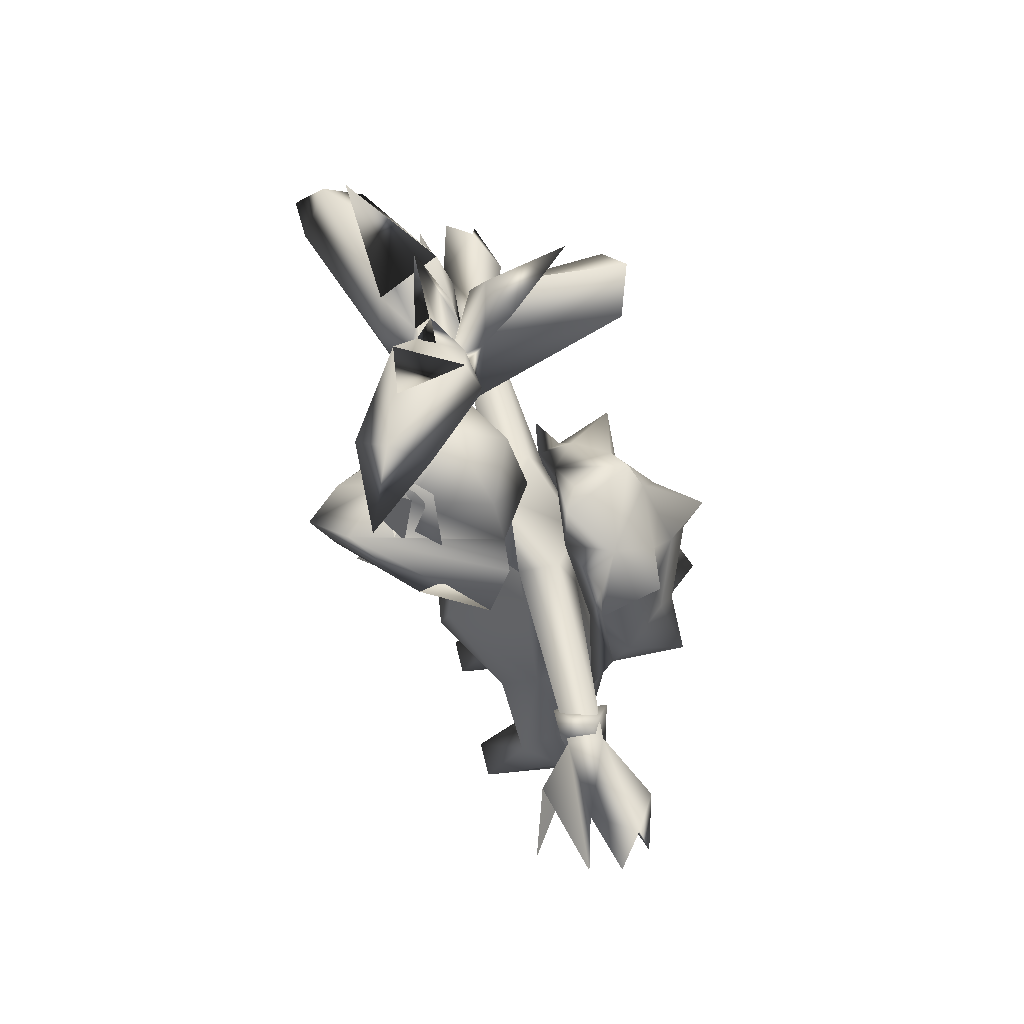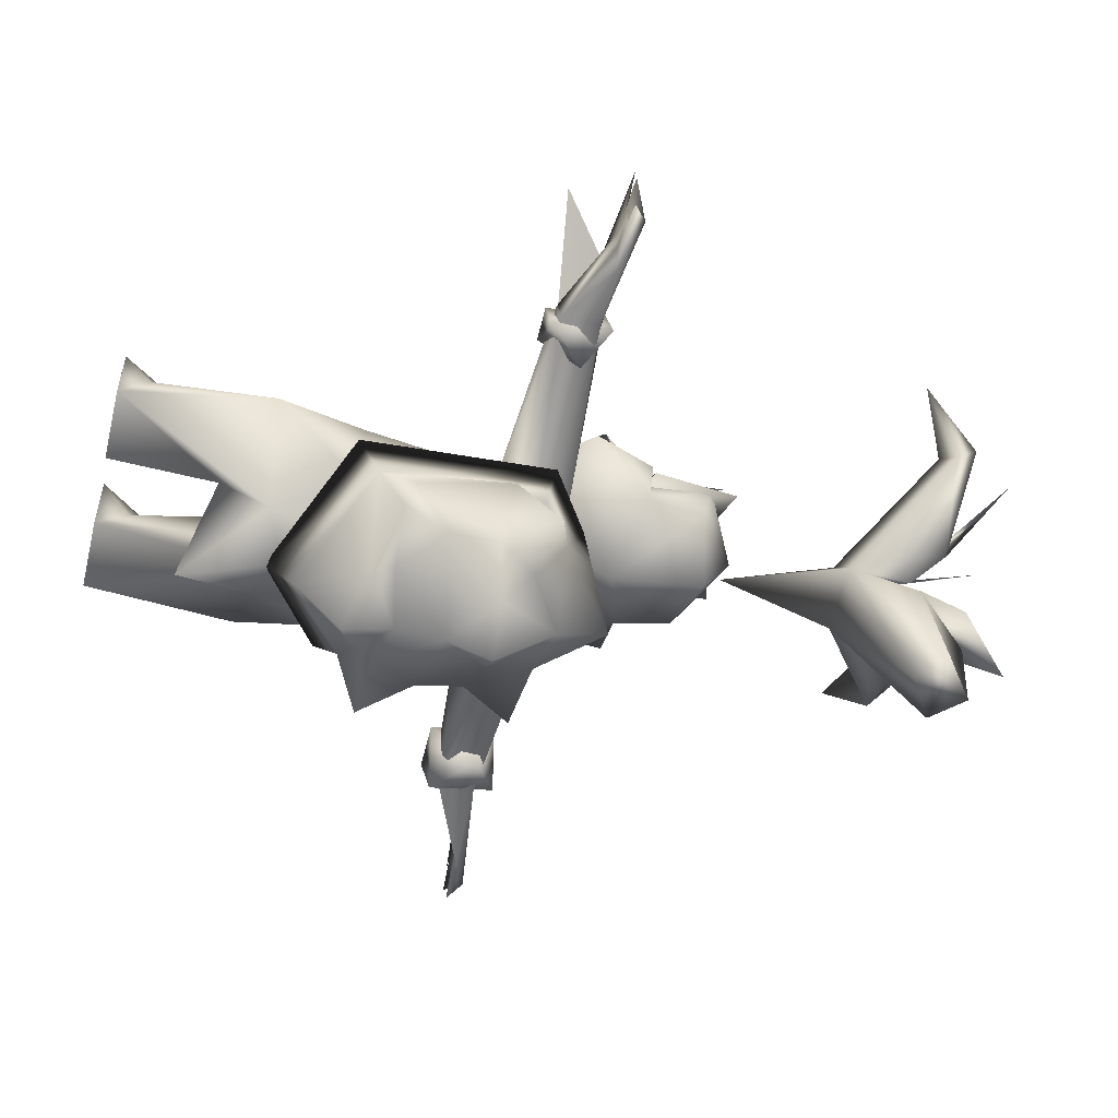
<metadata>
{"format":"obj","ext":"obj","renderer":"f3d","projection":"perspective","resolution":1024,"background":"white","views":[{"elev":59.4,"azim":76.9,"up":"+Y"},{"elev":-60.6,"azim":76.4,"up":"+Z"}]}
</metadata>
<code>
g Body_LOD2
v 0.06605 1.882 0.2014
v 0.1453 1.944 0.2163
v 0.01257 1.882 0.294
v 0.2733 2.081 0.3828
v 0.06518 1.944 0.3552
v 0.08681 2.052 0.2751
v 1.013e-06 1.749 0.2249
v 0.04885 1.819 0.1889
v 1.013e-06 1.819 0.2853
v 0.01257 1.882 0.294
v 0.06605 1.882 0.2014
v 0.08433 1.722 0.1763
v 0.2666 1.923 0.4777
v 0.3495 1.923 0.334
v 1.013e-06 1.723 0.3224
v -0.03318 1.443 0.206
v 0.03212 1.837 0.3672
v 0.1392 1.838 0.1817
v 0.4404 1.839 0.4793
v 0.04885 1.819 0.1889
v 0.08433 1.722 0.1763
v 0.06605 1.882 0.2014
v 0.1392 1.838 0.1817
v 0.1453 1.944 0.2163
v 0.3495 1.923 0.334
v 0.3331 1.988 0.4203
v 0.06518 1.944 0.3552
v 0.2666 1.923 0.4777
v 0.03212 1.837 0.3672
v 0.4404 1.839 0.4793
v 0.01257 1.882 0.294
v 1.013e-06 1.723 0.3224
v 1.013e-06 1.819 0.2853
v 1.013e-06 1.749 0.2249
v 1.013e-06 2.024 0.1388
v 0.0727 1.9 0.1591
v -0.0727 1.9 0.1591
v 0.07664 1.998 0.09736
v 1.013e-06 2.094 -0.03179
v 1.013e-06 1.869 -0.1129
v -0.08433 1.723 0.1763
v 0.08433 1.722 0.1763
v -0.03318 1.443 0.206
v 1.013e-06 1.723 0.3224
v -0.3652 1.92 0.3349
v -0.2809 1.92 0.4808
v -0.03212 1.837 0.3672
v -0.1392 1.838 0.1817
v -0.08526 1.924 -0.1379
v -0.0727 1.9 0.1591
v 0.08526 1.924 -0.1379
v 0.0727 1.9 0.1591
v -0.4404 1.839 0.4793
v 0.04885 1.819 0.1889
v 0.0727 1.9 0.1591
v 0.08433 1.722 0.1763
v -0.1453 1.944 0.2163
v -0.06605 1.882 0.2014
v -0.01257 1.882 0.294
v -0.2733 2.081 0.3828
v -0.06518 1.944 0.3552
v -0.04885 1.819 0.1889
v 1.013e-06 1.749 0.2249
v -0.08681 2.052 0.2751
v 1.013e-06 1.819 0.2853
v -0.01257 1.882 0.294
v -0.06605 1.882 0.2014
v -0.04885 1.819 0.1889
v -0.06605 1.882 0.2014
v -0.08433 1.723 0.1763
v -0.1392 1.838 0.1817
v -0.1453 1.944 0.2163
v -0.3652 1.92 0.3349
v -0.3497 1.985 0.4233
v -0.06518 1.944 0.3552
v -0.4404 1.839 0.4793
v -0.2809 1.92 0.4808
v -0.03212 1.837 0.3672
v -0.01257 1.882 0.294
v 1.013e-06 1.723 0.3224
v 1.013e-06 1.819 0.2853
v -0.04885 1.819 0.1889
v -0.08433 1.723 0.1763
v -0.0727 1.9 0.1591
v 1.013e-06 1.749 0.2249
v 0.0727 1.9 0.1591
v 0.04885 1.819 0.1889
v 1.013e-06 1.749 0.2249
v -0.04885 1.819 0.1889
v -0.0727 1.9 0.1591
v -0.1973 0.8595 0.05391
v -0.6189 0.9025 0.009686
v -0.6189 0.8913 0.04995
v -0.1753 0.9504 -0.0387
v -0.6176 0.9881 0.005857
v -0.158 1.026 0.0006663
v -0.6181 1.001 0.09077
v -0.1574 1.027 0.1018
v -0.6189 0.8956 0.07932
v -0.1973 0.8595 0.05391
v -0.6189 0.8913 0.04995
v -0.6189 0.8956 0.07932
v -0.6189 0.8913 0.04995
v -0.6189 0.9025 0.009686
v 0.6195 0.8913 0.04995
v 0.6195 0.9025 0.009686
v 0.1973 0.8595 0.05391
v 0.1754 0.9504 -0.0387
v 0.6182 0.9881 0.005857
v 0.158 1.026 0.0006663
v 0.6187 1.001 0.09077
v 0.1574 1.027 0.1018
v 0.6195 0.8956 0.0709
v 0.1973 0.8595 0.05391
v 0.6195 0.8913 0.04995
v 0.6195 0.8956 0.0709
v 0.6195 0.9025 0.009686
v 0.6195 0.8913 0.04995
v 0.08167 0.01159 -0.04286
v 0.2482 0.01159 -0.04286
v 0.06799 0.2617 -0.02202
v 0.1105 0.3804 -0.1594
v 0.2899 0.3518 0.001331
v 0.2627 0.07581 0.003069
v 0.07222 0.07959 0.003069
v 0.1874 0.5557 -0.1034
v 0.2184 0.5552 -0.02128
v 0.1105 0.3804 -0.1594
v 1.013e-06 0.2152 -0.3319
v 0.06799 0.2617 -0.02202
v -0.08309 0.2835 -0.07725
v -0.1105 0.3804 -0.1594
v 0.06799 0.2617 -0.02202
v -0.08309 0.2835 -0.07725
v -0.06799 0.2617 -0.02202
v 1.013e-06 0.2866 0.1298
v 0.08224 0.2974 0.1024
v 0.1549 0.435 0.1458
v 1.013e-06 0.5454 0.2748
v -0.1549 0.435 0.1458
v -0.08224 0.2974 0.1024
v -0.07529 0.721 0.2673
v -0.2257 0.5514 0.06719
v -0.1574 1.027 0.1018
v -0.1973 0.8595 0.05391
v 1.013e-06 1.006 0.2229
v 0.07529 0.721 0.2673
v 0.1574 1.027 0.1018
v 0.2257 0.5514 0.06719
v 0.1973 0.8595 0.05391
v 1.013e-06 1.107 0.09026
v 1.013e-06 0.8981 -0.0901
v 0.158 1.026 0.0006663
v -0.158 1.026 0.0006663
v 0.1574 1.027 0.1018
v -0.1574 1.027 0.1018
v -0.1753 0.9504 -0.0387
v -0.1874 0.5557 -0.1034
v -0.1105 0.3804 -0.1594
v 1.013e-06 0.4329 -0.1995
v 0.1105 0.3804 -0.1594
v 0.1874 0.5557 -0.1034
v 0.1754 0.9504 -0.0387
v 0.2184 0.5552 -0.02128
v 0.1973 0.8595 0.05391
v 0.2257 0.5514 0.06719
v -0.2184 0.5552 -0.02128
v -0.1973 0.8595 0.05391
v -0.2257 0.5514 0.06719
v -0.08167 0.01159 -0.04286
v -0.06799 0.2617 -0.02202
v -0.08309 0.2835 -0.07725
v -0.2482 0.01159 -0.04286
v -0.1105 0.3804 -0.1594
v -0.2899 0.3518 0.001331
v -0.2627 0.07581 0.003069
v -0.07222 0.07959 0.003069
v -0.1874 0.5557 -0.1034
v -0.2184 0.5552 -0.02128
v 1.013e-06 0.8 -0.3718
v -0.1953 0.7677 -0.2613
v -0.1223 0.6635 -0.3157
v 1.013e-06 0.6883 -0.369
v 0.1223 0.6635 -0.3157
v 0.1953 0.7677 -0.2613
v 0.08479 0.9038 -0.3104
v -0.08479 0.9038 -0.3104
v 0.1874 0.8753 -0.2367
v 0.2498 0.681 -0.1683
v 0.2545 0.8927 -0.08798
v -0.1874 0.8753 -0.2367
v -0.1288 1.018 -0.2023
v 1.013e-06 1.045 -0.2516
v -0.2498 0.681 -0.1683
v -0.2545 0.8927 -0.08798
v -0.2353 0.5934 -0.132
v 0.2353 0.5934 -0.132
v 0.1317 0.963 -0.2498
v 1.013e-06 1.045 -0.2516
v 0.1563 1.03 -0.1396
v -0.2863 0.9748 -0.04602
v 1.013e-06 0.795 -0.1506
v -0.2676 0.5388 -0.0667
v -0.134 1.072 -0.0189
v 1.013e-06 0.395 -0.2147
v 0.2676 0.5388 -0.0667
v 0.2863 0.9748 -0.04602
v 0.134 1.072 -0.0189
v -0.06454 1.108 -0.03975
v 0.06454 1.108 -0.03975
v 1.013e-06 1.109 -0.07444
v -0.2196 0.9622 -0.09271
v -0.2353 0.5934 -0.132
v -0.2545 0.8927 -0.08798
v 1.013e-06 0.4649 -0.2692
v 0.2353 0.5934 -0.132
v 0.2196 0.9622 -0.09271
v 0.2545 0.8927 -0.08798
v -0.1953 0.7677 -0.2613
v -0.2498 0.681 -0.1683
v -0.2648 0.6514 -0.3077
v -0.2353 0.5934 -0.132
v -0.09781 0.6156 -0.3152
v -0.1223 0.6635 -0.3157
v 0.2498 0.681 -0.1683
v 0.1953 0.7677 -0.2613
v 0.2648 0.6514 -0.3077
v 0.2353 0.5934 -0.132
v 0.09781 0.6156 -0.3152
v 0.1223 0.6635 -0.3157
v -0.1288 1.018 -0.2023
v 1.013e-06 1.158 -0.209
v -0.06454 1.108 -0.03975
v 1.013e-06 1.045 -0.2516
v 0.1563 1.03 -0.1396
v 0.06454 1.108 -0.03975
v 1.013e-06 1.109 -0.07444
v 1.013e-06 0.4649 -0.2692
v 1.013e-06 0.5759 -0.4121
v -0.09781 0.6156 -0.3152
v 0.09781 0.6156 -0.3152
v 1.013e-06 0.6883 -0.369
v -0.1223 0.6635 -0.3157
v 0.1223 0.6635 -0.3157
v -0.1173 0.0001441 0.2003
v -0.08167 0.01159 -0.04286
v -0.2482 0.01159 -0.04286
v -0.2129 0.0001441 0.2003
v -0.07222 0.07959 0.003069
v -0.126 0.102 0.1003
v -0.08224 0.2974 0.1024
v -0.06799 0.2617 -0.02202
v -0.1549 0.435 0.1458
v -0.2033 0.102 0.1003
v -0.2257 0.5514 0.06719
v -0.2899 0.3518 0.001331
v -0.2627 0.07581 0.003069
v -0.2184 0.5552 -0.02128
v 0.1259 0.102 0.1003
v 0.07222 0.07959 0.003069
v 0.08224 0.2974 0.1024
v 0.1549 0.435 0.1458
v 0.06799 0.2617 -0.02202
v 0.2032 0.102 0.1003
v 0.2257 0.5514 0.06719
v 0.2899 0.3518 0.001331
v 0.2627 0.07581 0.003069
v 0.2184 0.5552 -0.02128
v 0.2482 0.01159 -0.04286
v 0.08167 0.01159 -0.04286
v 0.1173 0.0001441 0.2003
v 0.2129 0.0001441 0.2003
v 0.803 0.9806 0.08204
v 0.803 0.9798 0.008305
v 0.6195 0.9025 0.009686
v 0.7808 0.9838 -0.06954
v 0.948 0.9849 0.04394
v 0.6195 0.8956 0.0709
v 0.7044 0.9702 0.173
v 0.9343 0.9876 0.1181
v 0.9167 0.9887 -0.02795
v 0.8784 1.02 -0.0135
v 0.803 0.9806 0.08204
v 0.6182 0.9881 0.005857
v 0.948 0.9849 0.04394
v 0.7808 0.9838 -0.06954
v 0.6195 0.9025 0.009686
v 0.6187 1.001 0.09077
v 0.9343 0.9876 0.1181
v 0.7044 0.9702 0.173
v 0.6195 0.8956 0.0709
v 0.9167 0.9887 -0.02795
v 0.803 0.9798 0.008305
v -0.8784 1.02 -0.0135
v -0.6176 0.9881 0.005857
v -0.803 0.9806 0.08204
v -0.948 0.9849 0.04394
v -0.7808 0.9838 -0.06954
v -0.6189 0.9025 0.009686
v -0.6181 1.001 0.09077
v -0.9343 0.9876 0.1181
v -0.7044 0.9702 0.173
v -0.6189 0.8956 0.07932
v -0.9167 0.9887 -0.02795
v -0.803 0.9798 0.008305
v 0.07337 1.208 0.4955
v 0.0764 1.172 0.3885
v 0.169 1.219 0.1401
v 0.2474 1.207 0.1459
v 0.27 1.074 0.1982
v 0.2024 1.112 0.3557
v 1.013e-06 0.9686 0.1813
v 1.013e-06 0.8922 0.4128
v -0.27 1.074 0.1982
v -0.169 1.219 0.1401
v 1.013e-06 1.19 0.5797
v 1.013e-06 1.069 0.5228
v -0.2024 1.112 0.3557
v -0.07336 1.208 0.4955
v -0.0764 1.172 0.3885
v -0.2474 1.207 0.1459
v 1.013e-06 0.9721 0.4753
v 0.2044 1.145 0.2189
v -0.2044 1.145 0.2189
v -0.6189 0.9025 0.009686
v -0.7808 0.9838 -0.06954
v -0.803 0.9798 0.008305
v -0.9167 0.9887 -0.02795
v -0.803 0.9806 0.08204
v -0.6189 0.8956 0.07932
v -0.7044 0.9702 0.173
v -0.9343 0.9876 0.1181
v -0.948 0.9849 0.04394
v 0.0727 1.9 0.1591
v 1.013e-06 2.094 -0.03179
v -0.0727 1.9 0.1591
v 0.07664 1.998 0.09736
v 1.013e-06 2.024 0.1388
v 0.2637 0.9941 -0.2285
v 0.1563 1.03 -0.1396
v 0.1317 0.963 -0.2498
v 0.2545 0.8927 -0.08798
v 0.2196 0.9622 -0.09271
v 0.1874 0.8753 -0.2367
v 0.1008 1.187 0.3686
v 0.01093 1.312 0.4349
v 0.1286 1.414 0.3478
v 0.0284 1.21 0.4192
v -0.1008 1.187 0.3686
v -0.1286 1.414 0.3478
v -0.01093 1.312 0.4349
v -0.0284 1.21 0.4192
v -0.07222 0.07959 0.003069
v -0.08167 0.01159 -0.04286
v -0.1173 0.0001441 0.2003
v -0.126 0.102 0.1003
v -0.2033 0.102 0.1003
v -0.2129 0.0001441 0.2003
v -0.2627 0.07581 0.003069
v -0.2482 0.01159 -0.04286
v 0.07222 0.07959 0.003069
v 0.1173 0.0001441 0.2003
v 0.08167 0.01159 -0.04286
v 0.1259 0.102 0.1003
v 0.2032 0.102 0.1003
v 0.2129 0.0001441 0.2003
v 0.2627 0.07581 0.003069
v 0.2482 0.01159 -0.04286
v -0.134 1.072 -0.0189
v -0.2196 0.9622 -0.09271
v -0.1807 1.018 -0.115
v -0.06454 1.108 -0.03975
v -0.1288 1.018 -0.2023
v 0.948 0.9849 0.04394
v 0.8784 1.02 -0.0135
v 0.803 0.9798 0.008305
v -0.803 0.9798 0.008305
v -0.8784 1.02 -0.0135
v -0.948 0.9849 0.04394
v -0.2196 0.9622 -0.09271
v -0.2545 0.8927 -0.08798
v -0.1807 1.018 -0.115
v -0.2637 0.9941 -0.2285
v -0.1874 0.8753 -0.2367
v -0.1288 1.018 -0.2023
v -0.0764 1.172 0.3885
v 0.0764 1.172 0.3885
v 0.07337 1.208 0.4955
v 1.013e-06 1.19 0.5797
v -0.07336 1.208 0.4955
v 1.013e-06 1.99 -0.1684
v 0.0727 1.9 0.1591
v 1.013e-06 2.008 0.05495
v 0.08526 1.924 -0.1379
v 1.013e-06 1.869 -0.1129
v -0.08526 1.924 -0.1379
v -0.0727 1.9 0.1591
v -0.0764 1.172 0.3885
v -0.169 1.219 0.1401
v -0.1165 1.391 0.3493
v -0.1482 1.353 0.1595
v 1.013e-06 1.458 0.2223
v 1.013e-06 1.17 0.04392
v 1.013e-06 1.391 0.09453
v 0.1482 1.353 0.1595
v 0.1165 1.391 0.3493
v 1.013e-06 0.9686 0.1813
v 0.169 1.219 0.1401
v 0.0764 1.172 0.3885
v 1.013e-06 1.395 0.3918
v 1.013e-06 1.069 0.5228
v 0.2044 1.145 0.2189
v 1.013e-06 1.22 0.1907
v -0.2044 1.145 0.2189
v 0.2024 1.112 0.3557
v -0.2024 1.112 0.3557
v 1.013e-06 1.086 0.1441
v 1.013e-06 0.9721 0.4753
v 1.013e-06 0.4649 -0.2692
v -0.09781 0.6156 -0.3152
v -0.2353 0.5934 -0.132
v 1.013e-06 0.4649 -0.2692
v 0.2353 0.5934 -0.132
v 0.09781 0.6156 -0.3152
v -0.6202 0.882 -0.01426
v -0.5097 0.9705 -0.03784
v -0.6202 1.034 0.02658
v -0.5097 1.011 0.1146
v -0.5097 0.859 0.07374
v -0.6202 0.8584 0.07374
v -0.6202 1.011 0.1146
v -0.6202 0.8584 0.07374
v -0.5097 0.859 0.07374
v 0.5264 1.002 0.1041
v 0.6047 0.8705 0.06888
v 0.5264 0.871 0.06888
v 0.6047 1.002 0.1041
v 0.6047 1.022 0.0282
v 0.5264 0.9672 -0.02737
v 0.6047 0.8908 -0.007034
v 0.5264 0.871 0.06888
v 0.6047 0.8705 0.06888
v 0.1105 0.3804 -0.1594
v 1.013e-06 0.4329 -0.1995
v 1.013e-06 0.2152 -0.3319
v -0.1105 0.3804 -0.1594
v 0.134 1.072 -0.0189
v 0.1563 1.03 -0.1396
v 0.2196 0.9622 -0.09271
v 0.06454 1.108 -0.03975
v 0.08479 0.9038 -0.3104
v 1.013e-06 1.045 -0.2516
v 1.013e-06 0.9046 -0.4147
v -0.08479 0.9038 -0.3104
v 1.013e-06 0.8 -0.3718
v 1.013e-06 1.191 0.3876
v 1.013e-06 1.431 0.4251
v -0.1434 1.445 0.2996
v 0.1434 1.445 0.2996
v 0.1637 1.241 0.2887
v -0.1637 1.241 0.2887
v 1.013e-06 1.431 0.4251
v 1.013e-06 1.185 0.4224
v -0.1434 1.445 0.2996
v 0.1434 1.445 0.2996
v -0.1637 1.241 0.2887
v 0.1637 1.241 0.2887
v 0.5264 1.002 0.1041
v 0.5264 0.871 0.06888
v 0.5264 0.9672 -0.02737
v -0.5097 1.011 0.1146
v -0.5097 0.9705 -0.03784
v -0.5097 0.859 0.07374
v 0.27 1.074 0.1982
v 0.2044 1.145 0.2189
v 0.2024 1.112 0.3557
v -0.27 1.074 0.1982
v -0.2024 1.112 0.3557
v -0.2044 1.145 0.2189
v 0.6047 0.8705 0.06888
v 0.6047 1.002 0.1041
v 0.6047 0.8908 -0.007034
v 0.6047 1.022 0.0282
v -0.6202 0.8584 0.07374
v -0.6202 0.882 -0.01426
v -0.6202 1.011 0.1146
v -0.6202 1.034 0.02658
v 0.2733 2.081 0.3828
v 0.1453 1.944 0.2163
v 0.06518 1.944 0.3552
v -0.2733 2.081 0.3828
v -0.06518 1.944 0.3552
v -0.1453 1.944 0.2163
v -0.08681 2.052 0.2751
v -0.01257 1.882 0.294
v -0.06605 1.882 0.2014
v 0.08681 2.052 0.2751
v 0.06605 1.882 0.2014
v 0.01257 1.882 0.294
v 0.09946 1.025 0.3447
v 1.013e-06 1.048 0.3588
v 1.013e-06 1.135 0.1964
v -0.09946 1.025 0.3447
v 0.6195 0.8956 0.0709
v 0.7044 0.9702 0.173
v 0.8282 0.8676 0.2158
v 0.7044 0.9702 0.173
v 0.6195 0.8956 0.0709
v 0.8282 0.8676 0.2158
g Body_LOD2_0
f 3 2 1
f 4 2 3
f 5 4 3
f 8 7 6
f 6 7 9
f 6 9 10
f 8 6 11
f 14 13 12
f 15 12 13
f 12 15 16
f 17 15 13
f 14 12 18
f 19 13 14
f 22 21 20
f 22 23 21
f 23 22 24
f 25 23 24
f 26 25 24
f 24 27 26
f 28 26 27
f 28 27 29
f 28 30 26
f 26 30 25
f 29 27 31
f 32 29 31
f 32 31 33
f 36 35 34
f 35 37 34
f 36 38 35
f 38 39 35
f 42 41 40
f 41 42 43
f 44 41 43
f 41 44 45
f 44 46 45
f 47 46 44
f 45 48 41
f 41 49 40
f 50 49 41
f 42 40 51
f 52 42 51
f 53 45 46
f 56 55 54
f 59 58 57
f 60 59 57
f 59 60 61
f 64 63 62
f 65 63 64
f 64 66 65
f 67 64 62
f 70 69 68
f 70 71 69
f 72 69 71
f 73 72 71
f 72 73 74
f 72 74 75
f 73 76 74
f 77 75 74
f 76 77 74
f 77 78 75
f 78 79 75
f 79 78 80
f 79 80 81
f 84 83 82
f 87 86 85
f 90 89 88
f 93 92 91
f 94 91 92
f 94 92 95
f 95 96 94
f 97 96 95
f 98 96 97
f 98 97 99
f 98 99 100
f 99 101 100
f 104 103 102
f 107 106 105
f 106 107 108
f 108 109 106
f 110 109 108
f 110 111 109
f 110 112 111
f 111 112 113
f 112 114 113
f 114 115 113
f 118 117 116
f 121 120 119
f 122 120 121
f 123 120 122
f 120 123 124
f 121 119 125
f 123 122 126
f 123 126 127
f 130 129 128
f 130 131 129
f 129 131 132
f 135 134 133
f 135 133 136
f 136 133 137
f 136 137 138
f 138 139 136
f 136 139 140
f 141 135 136
f 141 136 140
f 142 140 139
f 142 143 140
f 142 144 143
f 145 143 144
f 142 146 144
f 146 142 139
f 147 139 138
f 147 146 139
f 147 148 146
f 147 149 148
f 138 149 147
f 148 149 150
f 153 152 151
f 152 154 151
f 151 155 153
f 154 156 151
f 154 152 157
f 158 157 152
f 152 159 158
f 159 152 160
f 152 161 160
f 162 161 152
f 163 162 152
f 152 153 163
f 164 162 163
f 165 164 163
f 166 164 165
f 158 167 157
f 167 168 157
f 168 167 169
f 172 171 170
f 172 170 173
f 173 174 172
f 173 175 174
f 175 173 176
f 170 171 177
f 174 175 178
f 175 179 178
f 182 181 180
f 180 183 182
f 183 180 184
f 180 185 184
f 185 180 186
f 181 187 180
f 186 188 185
f 185 188 189
f 188 190 189
f 191 187 181
f 187 191 192
f 193 187 192
f 191 181 194
f 194 195 191
f 194 196 195
f 189 190 197
f 198 188 186
f 198 186 199
f 199 200 198
f 203 202 201
f 204 201 202
f 203 205 202
f 205 206 202
f 202 206 207
f 207 208 202
f 208 209 202
f 209 204 202
f 210 209 208
f 209 210 211
f 201 204 212
f 201 212 213
f 203 213 205
f 201 213 203
f 213 212 214
f 205 213 215
f 216 205 215
f 207 206 216
f 206 205 216
f 207 216 217
f 207 217 208
f 218 217 216
f 221 220 219
f 221 222 220
f 222 221 223
f 224 221 219
f 223 221 224
f 227 226 225
f 225 228 227
f 228 229 227
f 227 229 230
f 227 230 226
f 233 232 231
f 234 231 232
f 232 235 234
f 232 236 235
f 233 237 232
f 232 237 236
f 240 239 238
f 238 239 241
f 239 242 241
f 240 242 239
f 242 240 243
f 244 241 242
f 247 246 245
f 247 245 248
f 251 250 249
f 249 252 251
f 250 251 253
f 253 254 250
f 255 254 253
f 256 254 255
f 254 256 257
f 256 255 258
f 261 260 259
f 261 259 262
f 263 260 261
f 262 259 264
f 264 265 262
f 265 264 266
f 266 264 267
f 265 266 268
f 271 270 269
f 271 269 272
f 275 274 273
f 276 274 275
f 274 277 273
f 273 278 275
f 278 273 279
f 279 273 280
f 274 276 281
f 284 283 282
f 282 283 285
f 286 284 282
f 284 286 287
f 284 288 283
f 289 283 288
f 290 289 288
f 288 291 290
f 286 282 292
f 282 293 292
f 296 295 294
f 296 294 297
f 295 298 294
f 298 295 299
f 296 300 295
f 296 301 300
f 301 302 300
f 303 300 302
f 294 298 304
f 305 294 304
f 308 307 306
f 308 306 309
f 306 310 309
f 308 309 310
f 306 311 310
f 308 310 312
f 310 313 312
f 313 314 312
f 314 315 312
f 306 316 311
f 316 317 311
f 317 316 318
f 319 314 318
f 316 319 318
f 315 319 320
f 314 319 321
f 315 314 321
f 315 321 319
f 314 313 322
f 313 310 322
f 310 323 322
f 324 314 322
f 327 326 325
f 327 328 326
f 327 325 329
f 330 329 325
f 329 330 331
f 329 331 332
f 329 333 327
f 336 335 334
f 334 335 337
f 336 338 335
f 341 340 339
f 339 340 342
f 343 342 340
f 344 339 342
f 344 341 339
f 347 346 345
f 348 345 346
f 351 350 349
f 349 352 351
f 355 354 353
f 353 356 355
f 355 356 357
f 355 357 358
f 357 359 358
f 359 360 358
f 363 362 361
f 364 361 362
f 364 362 365
f 365 362 366
f 367 365 366
f 366 368 367
f 371 370 369
f 369 372 371
f 371 372 373
f 376 375 374
f 379 378 377
f 382 381 380
f 383 381 382
f 381 383 384
f 383 385 384
f 383 382 385
f 388 387 386
f 386 389 388
f 386 390 389
f 393 392 391
f 394 391 392
f 394 395 391
f 395 396 391
f 396 397 391
f 393 391 397
f 397 392 393
f 400 399 398
f 401 399 400
f 402 401 400
f 403 399 401
f 404 403 401
f 401 402 404
f 403 404 405
f 402 405 404
f 406 405 402
f 399 403 407
f 408 407 403
f 403 405 408
f 405 406 408
f 408 406 409
f 410 406 402
f 410 402 400
f 413 412 411
f 414 413 411
f 415 411 412
f 411 416 414
f 413 414 417
f 412 413 417
f 412 417 418
f 414 418 417
f 421 420 419
f 424 423 422
f 427 426 425
f 427 428 426
f 425 426 429
f 425 429 430
f 431 428 427
f 432 428 431
f 433 428 432
f 436 435 434
f 434 435 437
f 434 437 438
f 439 434 438
f 439 438 440
f 441 439 440
f 441 440 442
f 445 444 443
f 445 446 444
f 449 448 447
f 450 447 448
f 453 452 451
f 452 453 454
f 455 454 453
f 453 451 455
f 458 457 456
f 456 457 459
f 459 460 456
f 456 461 458
f 464 463 462
f 463 465 462
f 464 466 463
f 467 465 463
f 470 469 468
f 473 472 471
f 476 475 474
f 479 478 477
f 482 481 480
f 481 482 483
f 486 485 484
f 485 486 487
f 490 489 488
f 493 492 491
f 496 495 494
f 499 498 497
f 502 501 500
f 503 501 502
f 506 505 504
f 509 508 507

</code>
